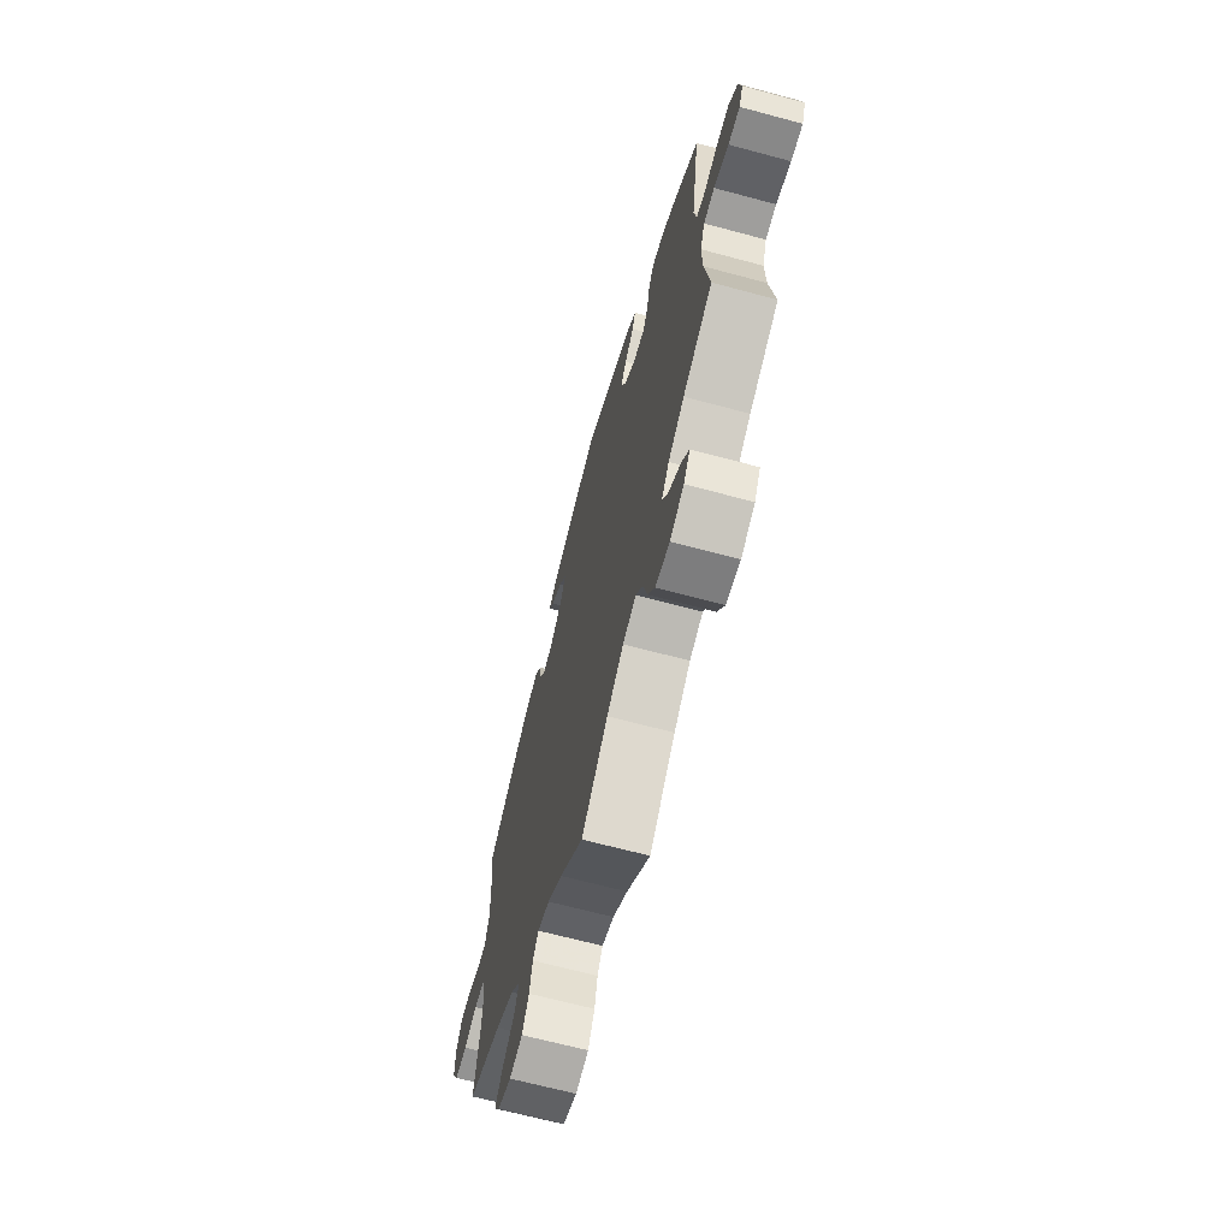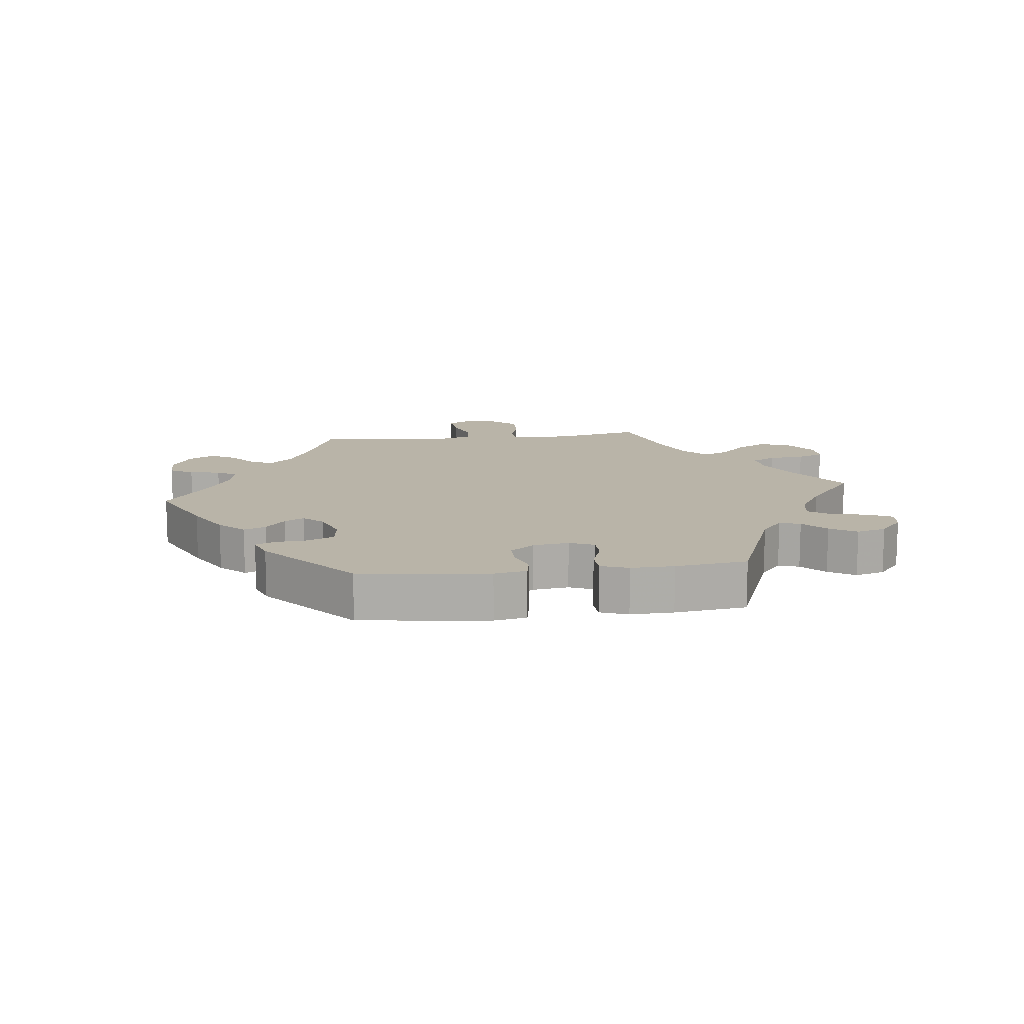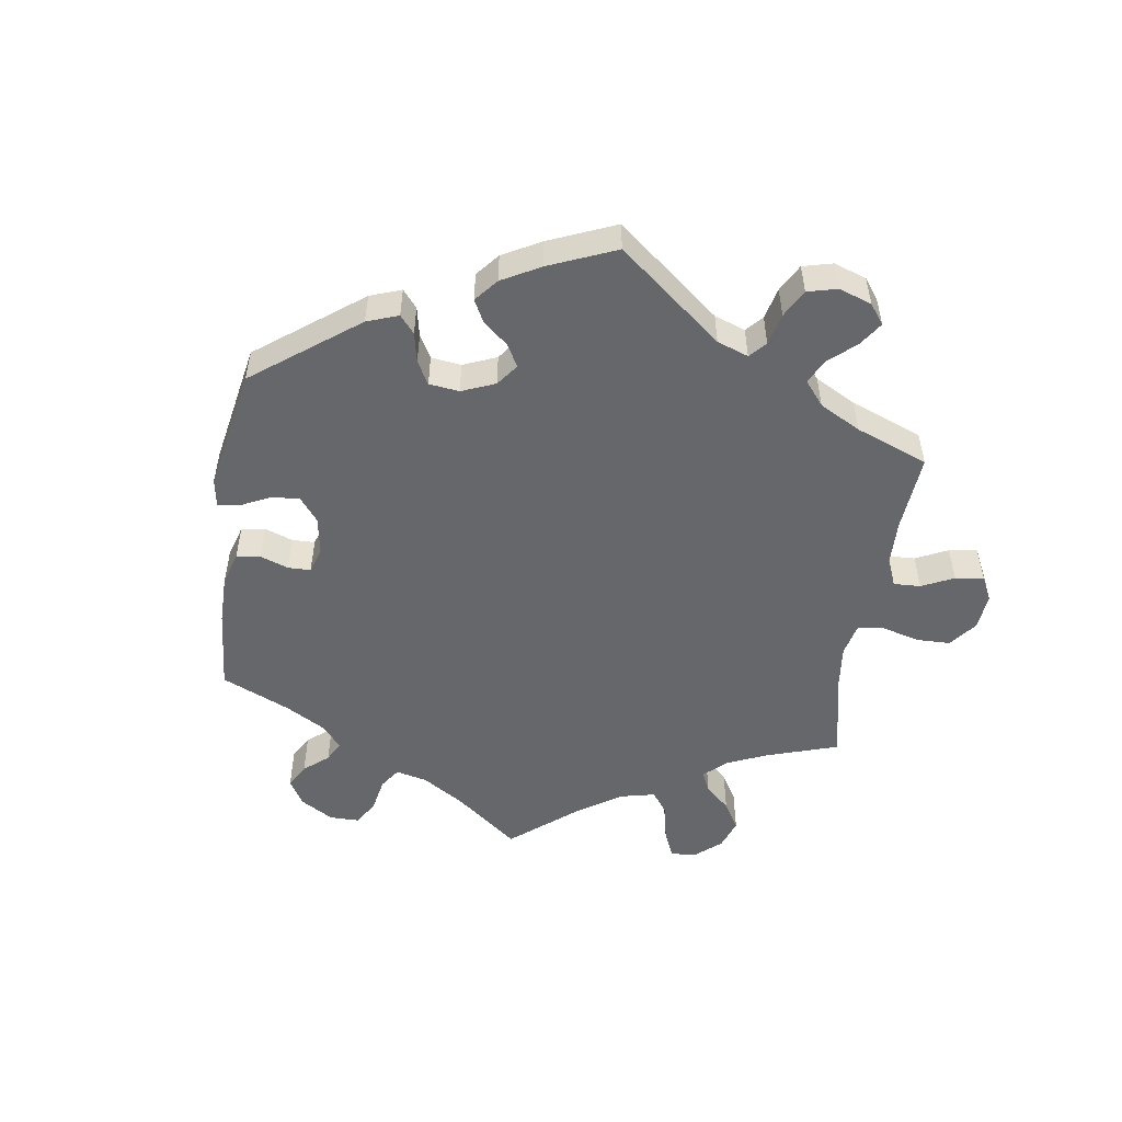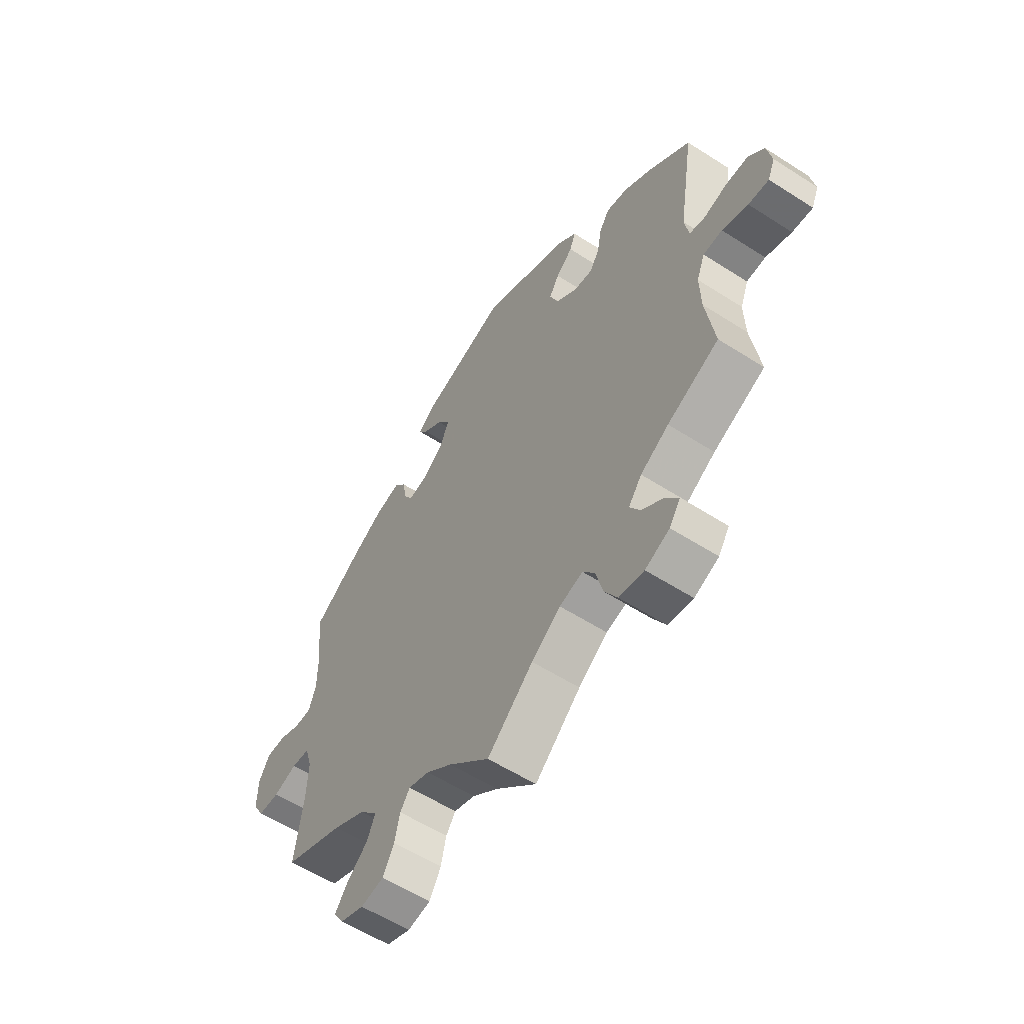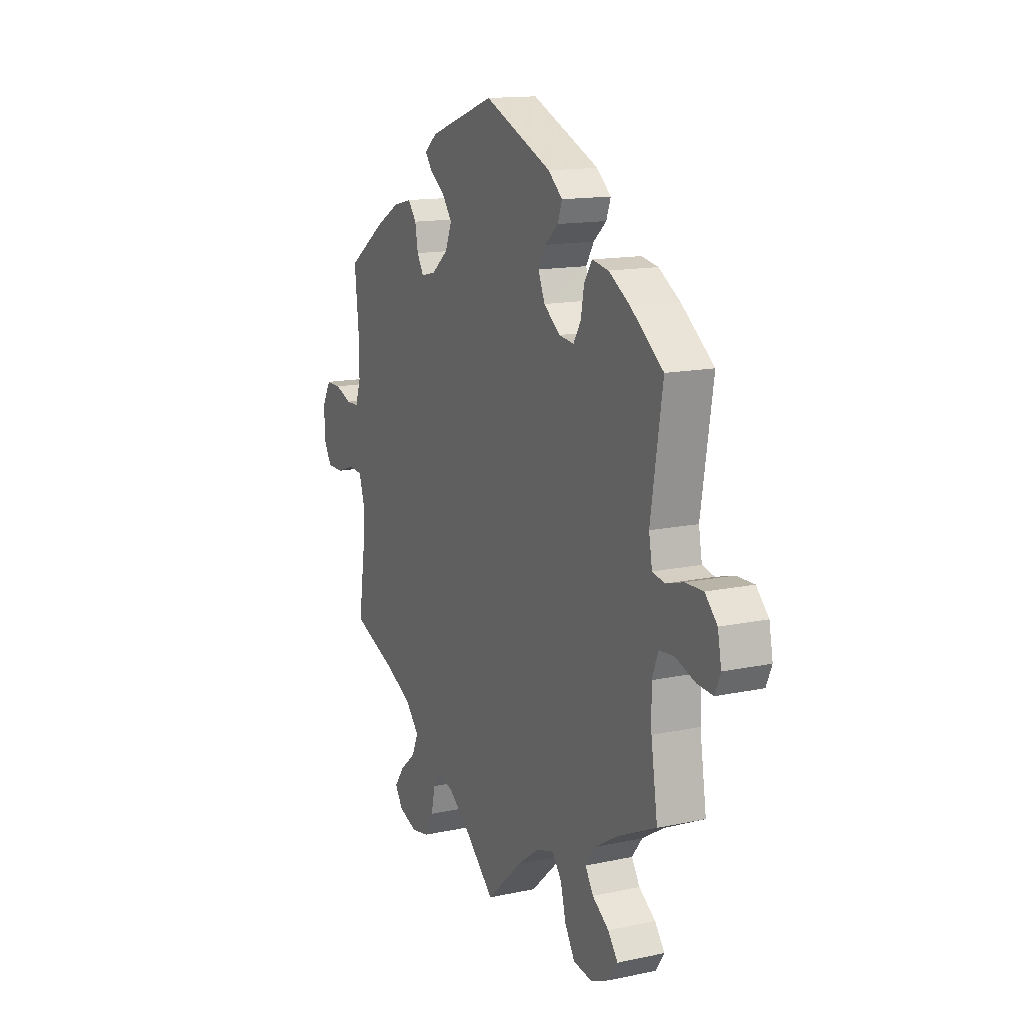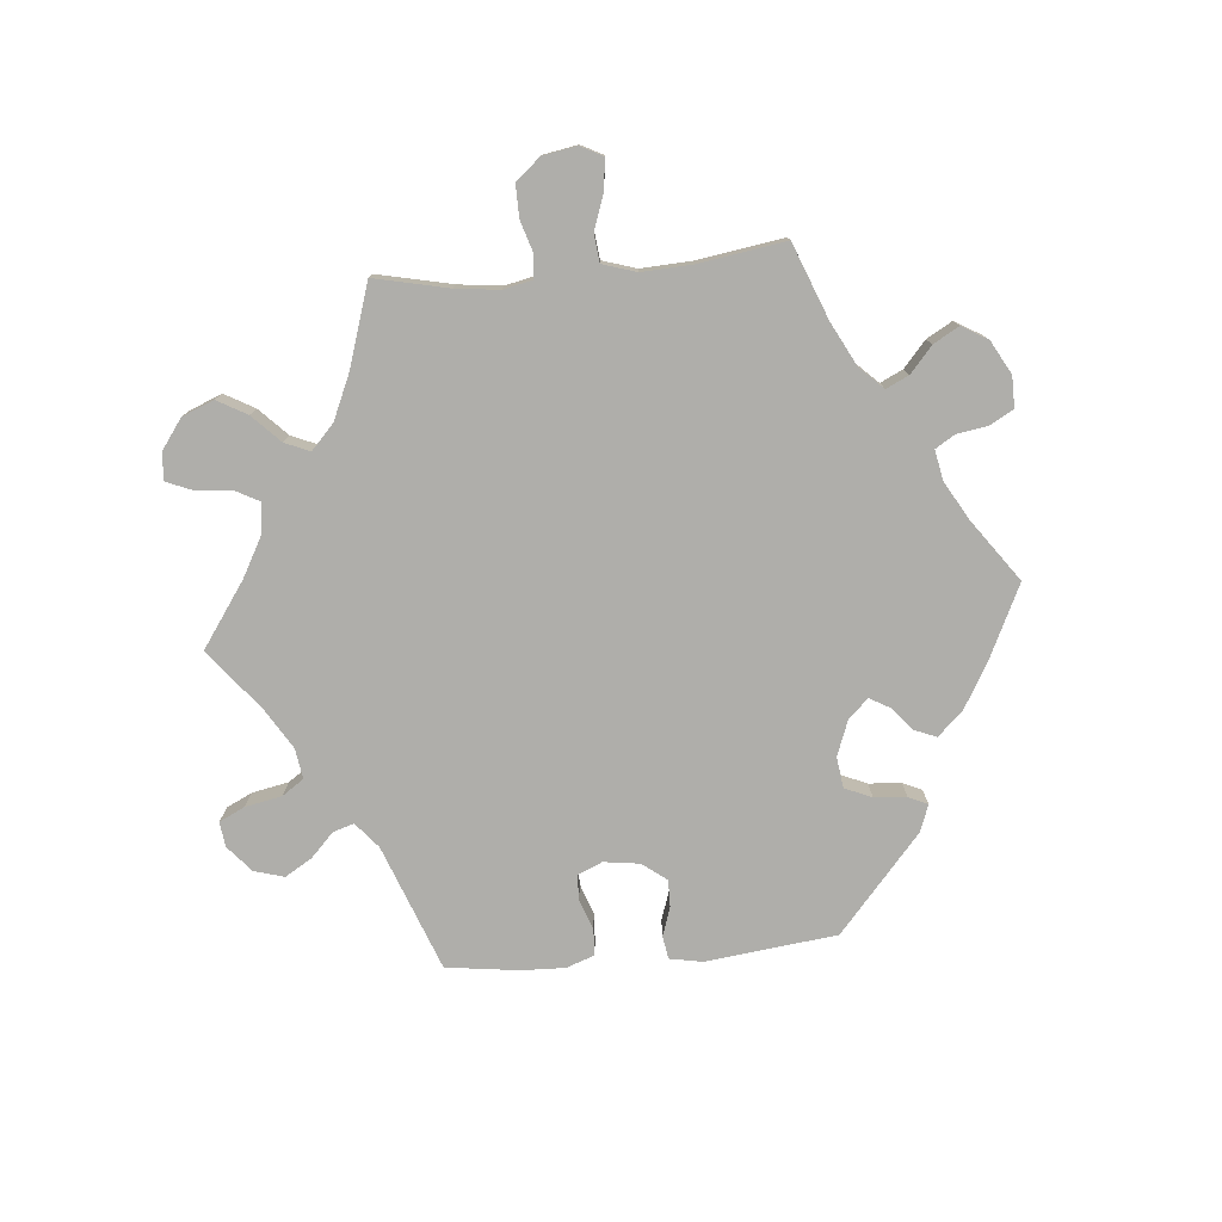
<metadata>
{"format":"obj","ext":"obj","renderer":"f3d","projection":"perspective","resolution":1024,"background":"white","views":[{"elev":-66.7,"azim":74.9,"up":"+Z"},{"elev":13.3,"azim":23.2,"up":"+Y"},{"elev":-52.0,"azim":51.6,"up":"+Y"},{"elev":-57.2,"azim":56.2,"up":"+Z"},{"elev":14.2,"azim":64.8,"up":"+Z"},{"elev":-77.6,"azim":-145.0,"up":"+Y"}]}
</metadata>
<code>
v -0.086 0.07 -0.5
v -0.14 0.07 -0.46
v -0.184 0.07 -0.446
v -0.204 0.07 -0.475
v -0.215 0.07 -0.524
v -0.239 0.07 -0.567
v -0.287 0.07 -0.576
v -0.337 0.07 -0.558
v -0.358 0.07 -0.526
v -0.331 0.07 -0.489
v -0.287 0.07 -0.451
v -0.27 0.07 -0.412
v -0.307 0.07 -0.372
v -0.376 0.07 -0.337
v -0.501 0.07 -0.289
v -0.483 0.07 -0.167
v -0.48 0.07 -0.093
v -0.494 0.07 -0.046
v -0.532 0.07 -0.043
v -0.581 0.07 -0.06
v -0.626 0.07 -0.06
v -0.649 0.07 -0.02
v -0.648 0.07 0.038
v -0.625 0.07 0.079
v -0.584 0.07 0.079
v -0.539 0.07 0.062
v -0.504 0.07 0.063
v -0.489 0.07 0.107
v -0.489 0.07 0.175
v -0.501 0.07 0.289
v -0.397 0.07 0.361
v -0.331 0.07 0.399
v -0.28 0.07 0.411
v -0.257 0.07 0.382
v -0.249 0.07 0.337
v -0.231 0.07 0.307
v -0.191 0.07 0.316
v -0.146 0.07 0.353
v -0.128 0.07 0.397
v -0.155 0.07 0.433
v -0.196 0.07 0.461
v -0.215 0.07 0.487
v -0.181 0.07 0.515
v 0 0.07 0.578
v 0.185 0.07 0.499
v 0.224 0.07 0.466
v 0.212 0.07 0.433
v 0.177 0.07 0.402
v 0.156 0.07 0.367
v 0.174 0.07 0.324
v 0.218 0.07 0.29
v 0.259 0.07 0.285
v 0.279 0.07 0.318
v 0.288 0.07 0.367
v 0.309 0.07 0.4
v 0.354 0.07 0.392
v 0.411 0.07 0.357
v 0.5 0.07 0.289
v 0.468 0.07 0.088
v 0.477 0.07 0.038
v 0.51 0.07 0.031
v 0.558 0.07 0.045
v 0.606 0.07 0.046
v 0.639 0.07 0.012
v 0.649 0.07 -0.04
v 0.634 0.07 -0.075
v 0.591 0.07 -0.072
v 0.537 0.07 -0.054
v 0.497 0.07 -0.057
v 0.48 0.07 -0.101
v 0.482 0.07 -0.172
v 0.5 0.07 -0.289
v 0.392 0.07 -0.34
v 0.333 0.07 -0.376
v 0.305 0.07 -0.413
v 0.327 0.07 -0.448
v 0.372 0.07 -0.479
v 0.399 0.07 -0.514
v 0.376 0.07 -0.549
v 0.325 0.07 -0.572
v 0.273 0.07 -0.565
v 0.246 0.07 -0.52
v 0.231 0.07 -0.463
v 0.206 0.07 -0.43
v 0.157 0.07 -0.445
v 0.096 0.07 -0.49
v 0 0.07 -0.578
v -0.086 0 -0.5
v -0.14 0 -0.46
v -0.184 0 -0.446
v -0.204 0 -0.475
v -0.215 0 -0.524
v -0.239 0 -0.567
v -0.287 0 -0.576
v -0.337 0 -0.558
v -0.358 0 -0.526
v -0.331 0 -0.489
v -0.287 0 -0.451
v -0.27 0 -0.412
v -0.307 0 -0.372
v -0.376 0 -0.337
v -0.501 0 -0.289
v -0.483 0 -0.167
v -0.48 0 -0.093
v -0.494 0 -0.046
v -0.532 0 -0.043
v -0.581 0 -0.06
v -0.626 0 -0.06
v -0.649 0 -0.02
v -0.648 0 0.038
v -0.625 0 0.079
v -0.584 0 0.079
v -0.539 0 0.062
v -0.504 0 0.063
v -0.489 0 0.107
v -0.489 0 0.175
v -0.501 0 0.289
v -0.397 0 0.361
v -0.331 0 0.399
v -0.28 0 0.411
v -0.257 0 0.382
v -0.249 0 0.337
v -0.231 0 0.307
v -0.191 0 0.316
v -0.146 0 0.353
v -0.128 0 0.397
v -0.155 0 0.433
v -0.196 0 0.461
v -0.215 0 0.487
v -0.181 0 0.515
v 0 0 0.578
v 0.185 0 0.499
v 0.224 0 0.466
v 0.212 0 0.433
v 0.177 0 0.402
v 0.156 0 0.367
v 0.174 0 0.324
v 0.218 0 0.29
v 0.259 0 0.285
v 0.279 0 0.318
v 0.288 0 0.367
v 0.309 0 0.4
v 0.354 0 0.392
v 0.411 0 0.357
v 0.5 0 0.289
v 0.468 0 0.088
v 0.477 0 0.038
v 0.51 0 0.031
v 0.558 0 0.045
v 0.606 0 0.046
v 0.639 0 0.012
v 0.649 0 -0.04
v 0.634 0 -0.075
v 0.591 0 -0.072
v 0.537 0 -0.054
v 0.497 0 -0.057
v 0.48 0 -0.101
v 0.482 0 -0.172
v 0.5 0 -0.289
v 0.392 0 -0.34
v 0.333 0 -0.376
v 0.305 0 -0.413
v 0.327 0 -0.448
v 0.372 0 -0.479
v 0.399 0 -0.514
v 0.376 0 -0.549
v 0.325 0 -0.572
v 0.273 0 -0.565
v 0.246 0 -0.52
v 0.231 0 -0.463
v 0.206 0 -0.43
v 0.157 0 -0.445
v 0.096 0 -0.49
v 0 0 -0.578
f 86 87 1
f 85 86 1 2
f 84 85 2 3
f 80 81 82 83
f 80 83 84
f 79 80 84
f 76 77 78 79
f 75 76 79 84
f 74 75 84 3
f 71 72 73
f 70 71 73 74
f 69 70 74 3
f 65 66 67 68
f 65 68 69
f 64 65 69
f 61 62 63 64
f 61 64 69
f 60 61 69 3
f 56 57 58 59
f 56 59 60 3
f 53 54 55 56
f 52 53 56 3
f 45 46 47 48
f 45 48 49
f 44 45 49
f 43 44 49 50
f 40 41 42 43
f 39 40 43 50
f 32 33 34 35
f 32 35 36
f 29 30 31 32
f 28 29 32 36
f 27 28 36 37
f 23 24 25 26
f 23 26 27
f 22 23 27
f 19 20 21 22
f 18 19 22 27
f 17 18 27 37
f 14 15 16
f 13 14 16 17
f 12 13 17 37
f 8 9 10 11
f 6 7 8 11
f 4 5 6 11
f 4 11 12
f 51 52 3 4
f 38 39 50 51
f 37 38 51
f 4 12 37 51
f 88 174 173
f 89 88 173 172
f 90 89 172 171
f 170 169 168 167
f 171 170 167
f 171 167 166
f 166 165 164 163
f 171 166 163 162
f 90 171 162 161
f 160 159 158
f 161 160 158 157
f 90 161 157 156
f 155 154 153 152
f 156 155 152
f 156 152 151
f 151 150 149 148
f 156 151 148
f 90 156 148 147
f 146 145 144 143
f 90 147 146 143
f 143 142 141 140
f 90 143 140 139
f 135 134 133 132
f 136 135 132
f 136 132 131
f 137 136 131 130
f 130 129 128 127
f 137 130 127 126
f 122 121 120 119
f 123 122 119
f 119 118 117 116
f 123 119 116 115
f 124 123 115 114
f 113 112 111 110
f 114 113 110
f 114 110 109
f 109 108 107 106
f 114 109 106 105
f 124 114 105 104
f 103 102 101
f 104 103 101 100
f 124 104 100 99
f 98 97 96 95
f 98 95 94 93
f 98 93 92 91
f 99 98 91
f 91 90 139 138
f 138 137 126 125
f 138 125 124
f 138 124 99 91
f 1 88 89 2
f 2 89 90 3
f 3 90 91 4
f 4 91 92 5
f 5 92 93 6
f 6 93 94 7
f 7 94 95 8
f 8 95 96 9
f 9 96 97 10
f 10 97 98 11
f 11 98 99 12
f 12 99 100 13
f 13 100 101 14
f 14 101 102 15
f 15 102 103 16
f 16 103 104 17
f 17 104 105 18
f 18 105 106 19
f 19 106 107 20
f 20 107 108 21
f 21 108 109 22
f 22 109 110 23
f 23 110 111 24
f 24 111 112 25
f 25 112 113 26
f 26 113 114 27
f 27 114 115 28
f 28 115 116 29
f 29 116 117 30
f 30 117 118 31
f 31 118 119 32
f 32 119 120 33
f 33 120 121 34
f 34 121 122 35
f 35 122 123 36
f 36 123 124 37
f 37 124 125 38
f 38 125 126 39
f 39 126 127 40
f 40 127 128 41
f 41 128 129 42
f 42 129 130 43
f 43 130 131 44
f 44 131 132 45
f 45 132 133 46
f 46 133 134 47
f 47 134 135 48
f 48 135 136 49
f 49 136 137 50
f 50 137 138 51
f 51 138 139 52
f 52 139 140 53
f 53 140 141 54
f 54 141 142 55
f 55 142 143 56
f 56 143 144 57
f 57 144 145 58
f 58 145 146 59
f 59 146 147 60
f 60 147 148 61
f 61 148 149 62
f 62 149 150 63
f 63 150 151 64
f 64 151 152 65
f 65 152 153 66
f 66 153 154 67
f 67 154 155 68
f 68 155 156 69
f 69 156 157 70
f 70 157 158 71
f 71 158 159 72
f 72 159 160 73
f 73 160 161 74
f 74 161 162 75
f 75 162 163 76
f 76 163 164 77
f 77 164 165 78
f 78 165 166 79
f 79 166 167 80
f 80 167 168 81
f 81 168 169 82
f 82 169 170 83
f 83 170 171 84
f 84 171 172 85
f 85 172 173 86
f 86 173 174 87
f 87 174 88 1

</code>
